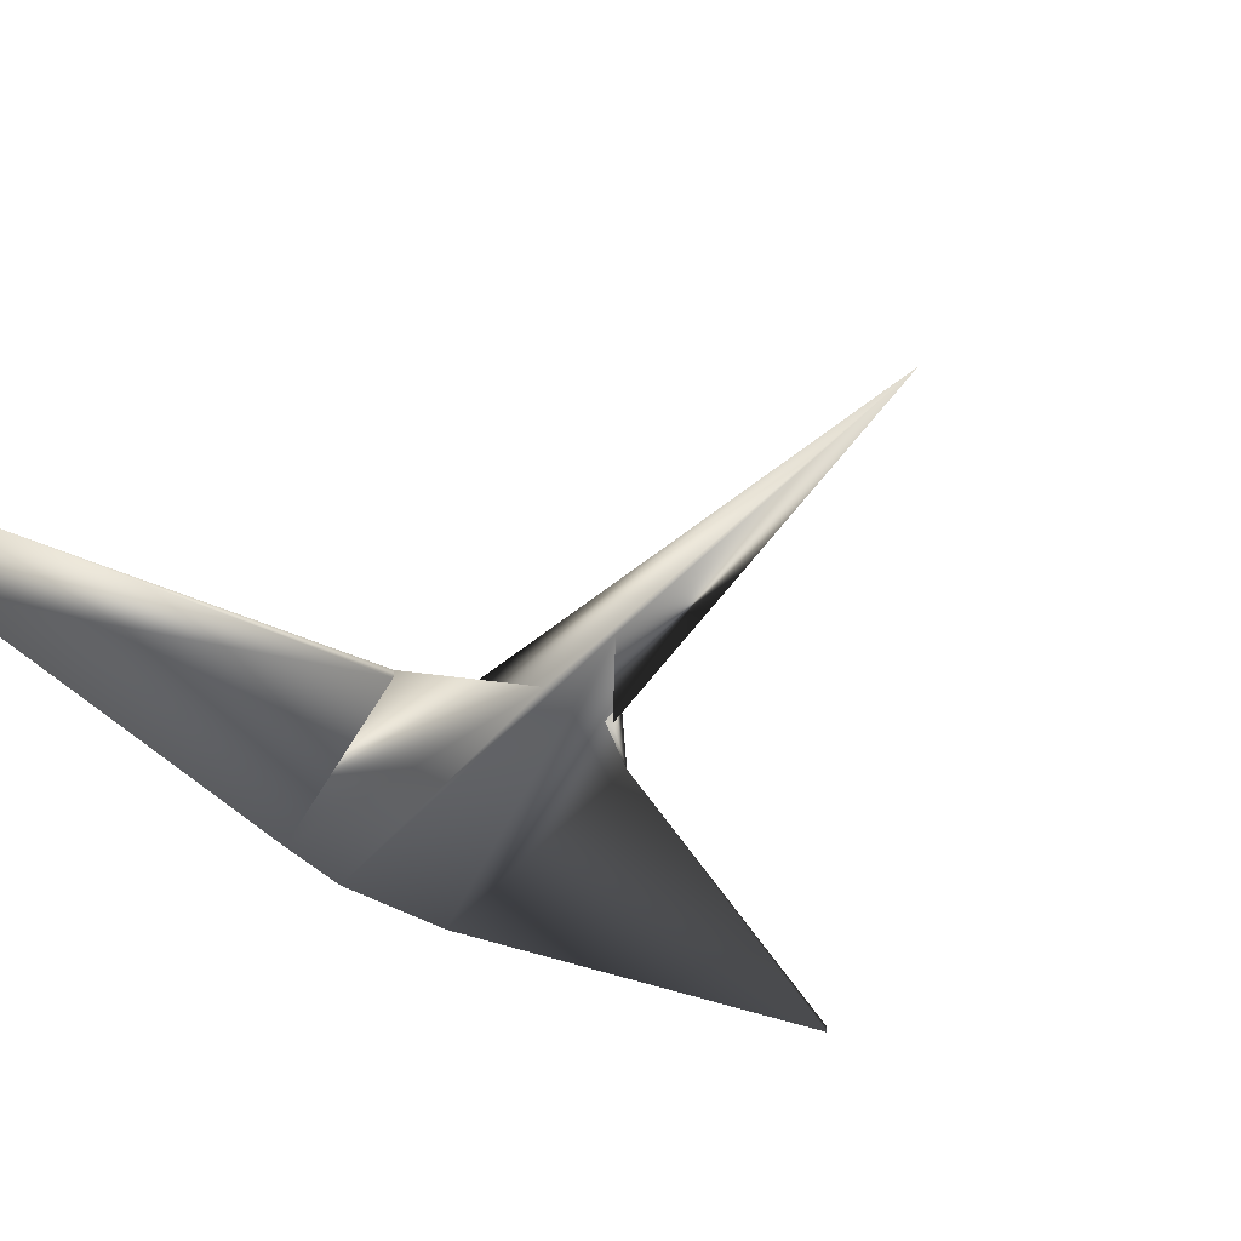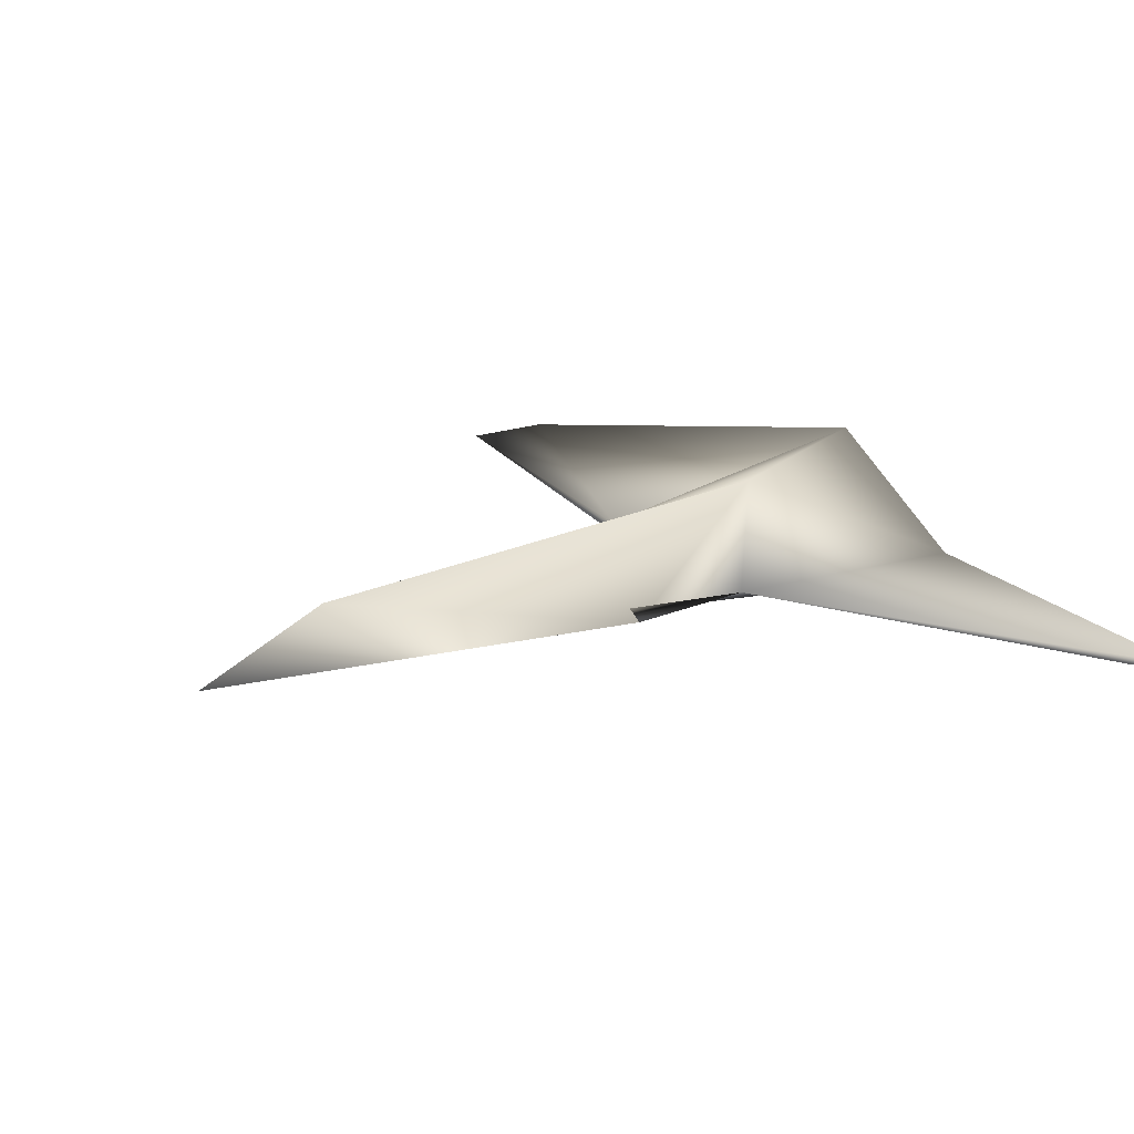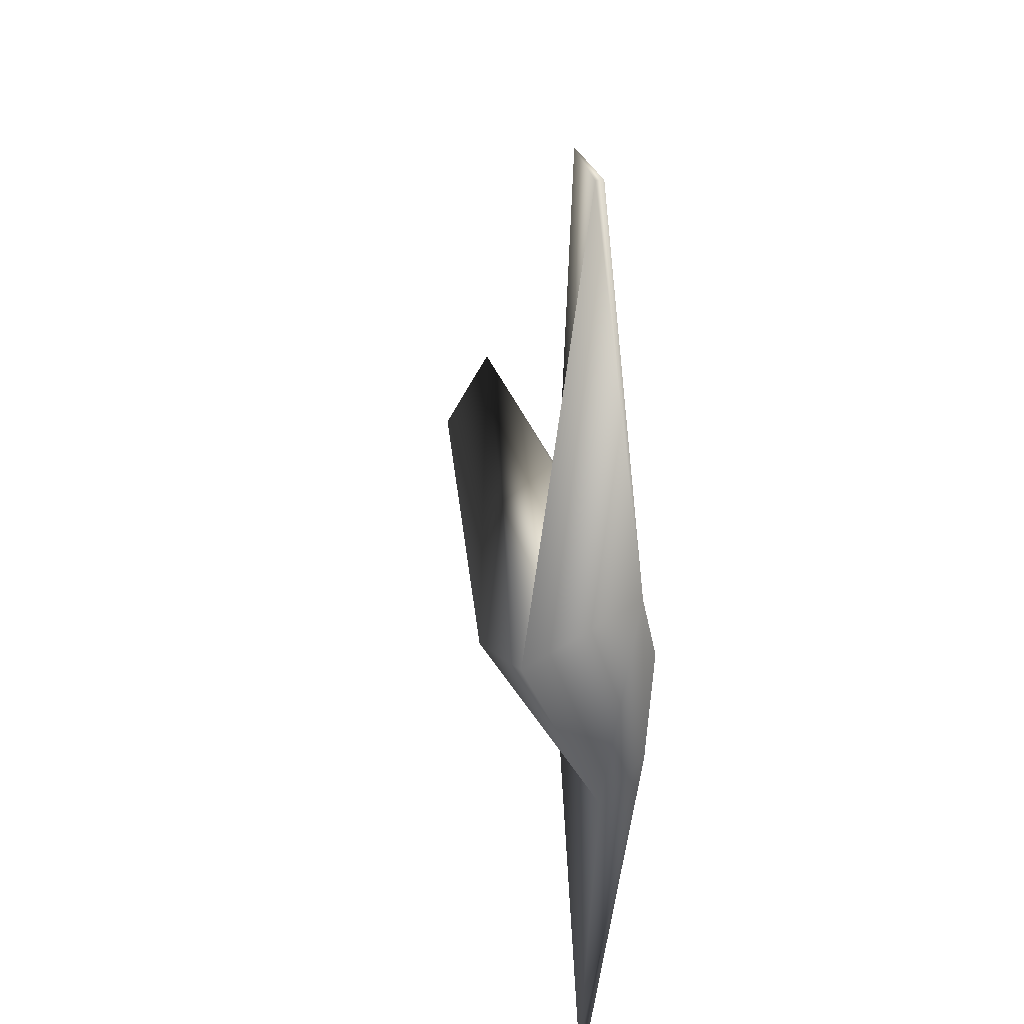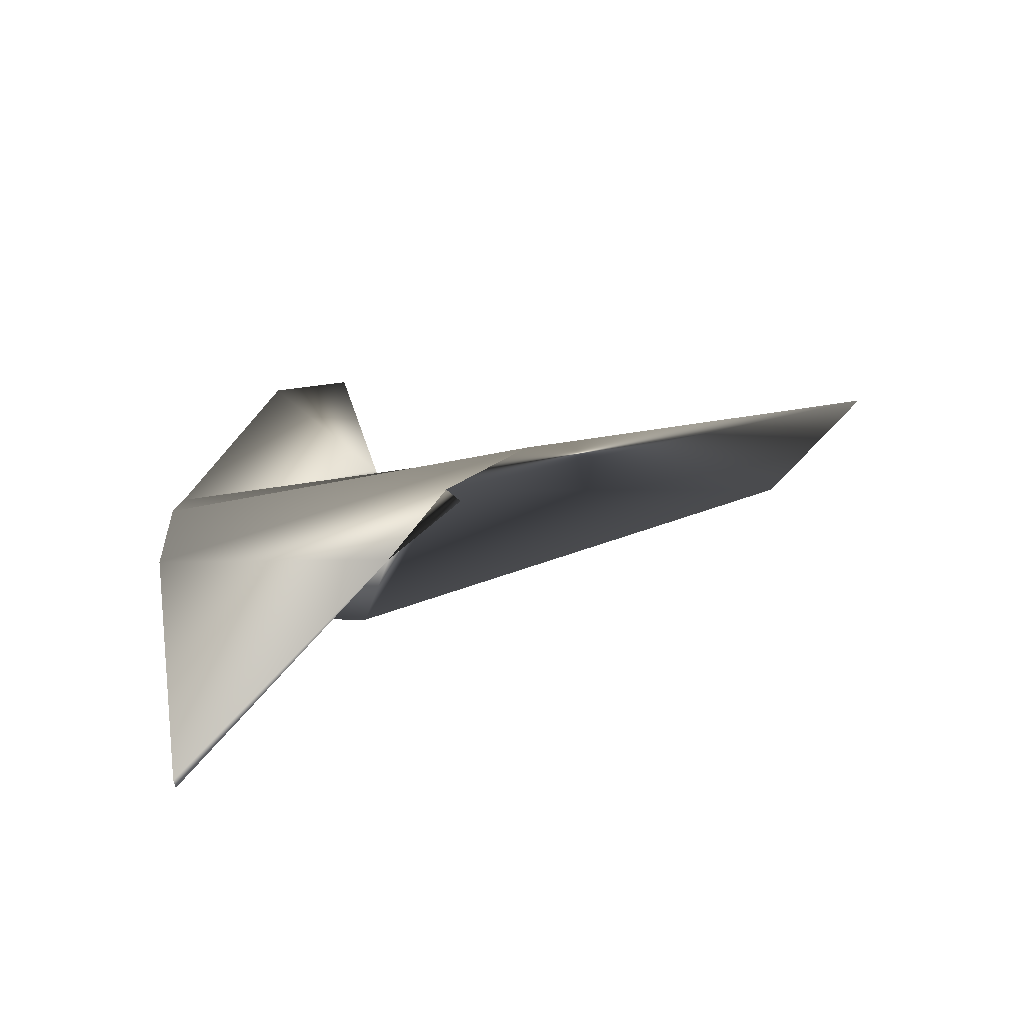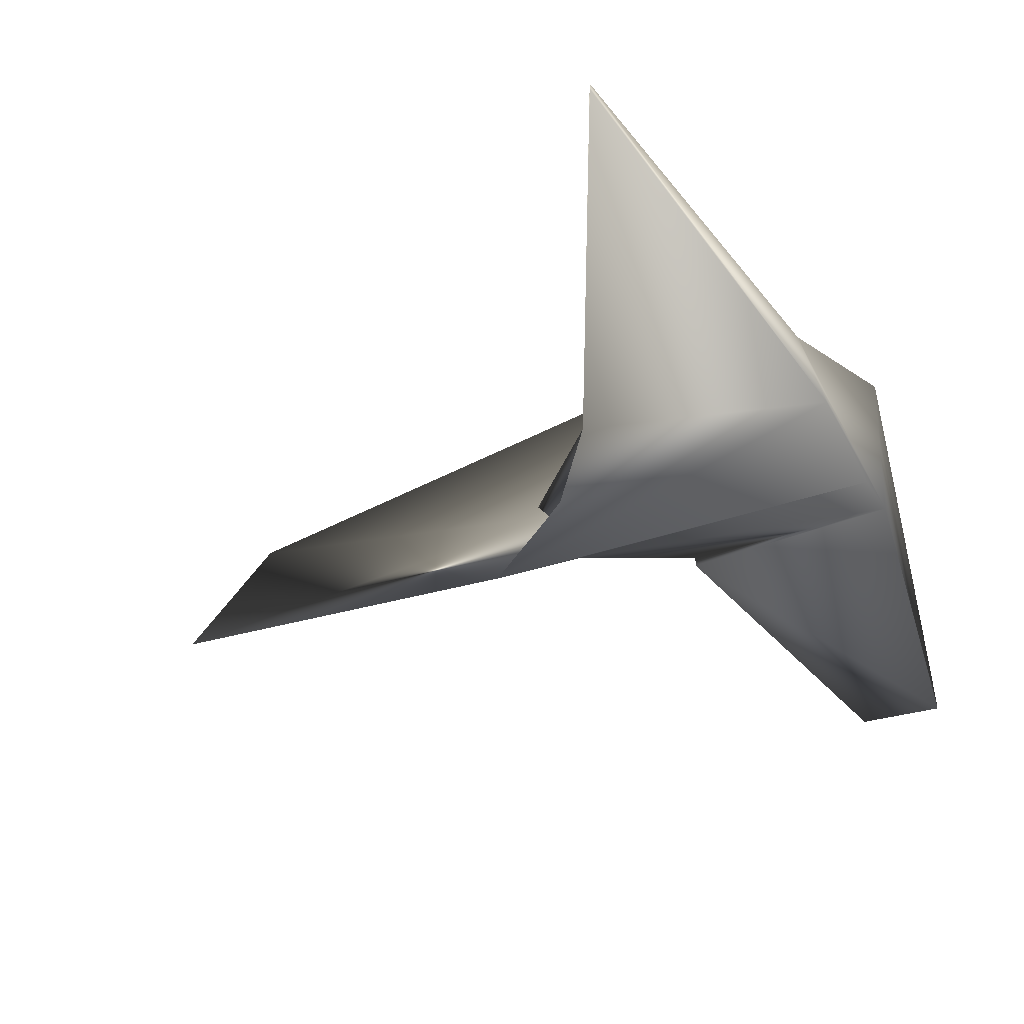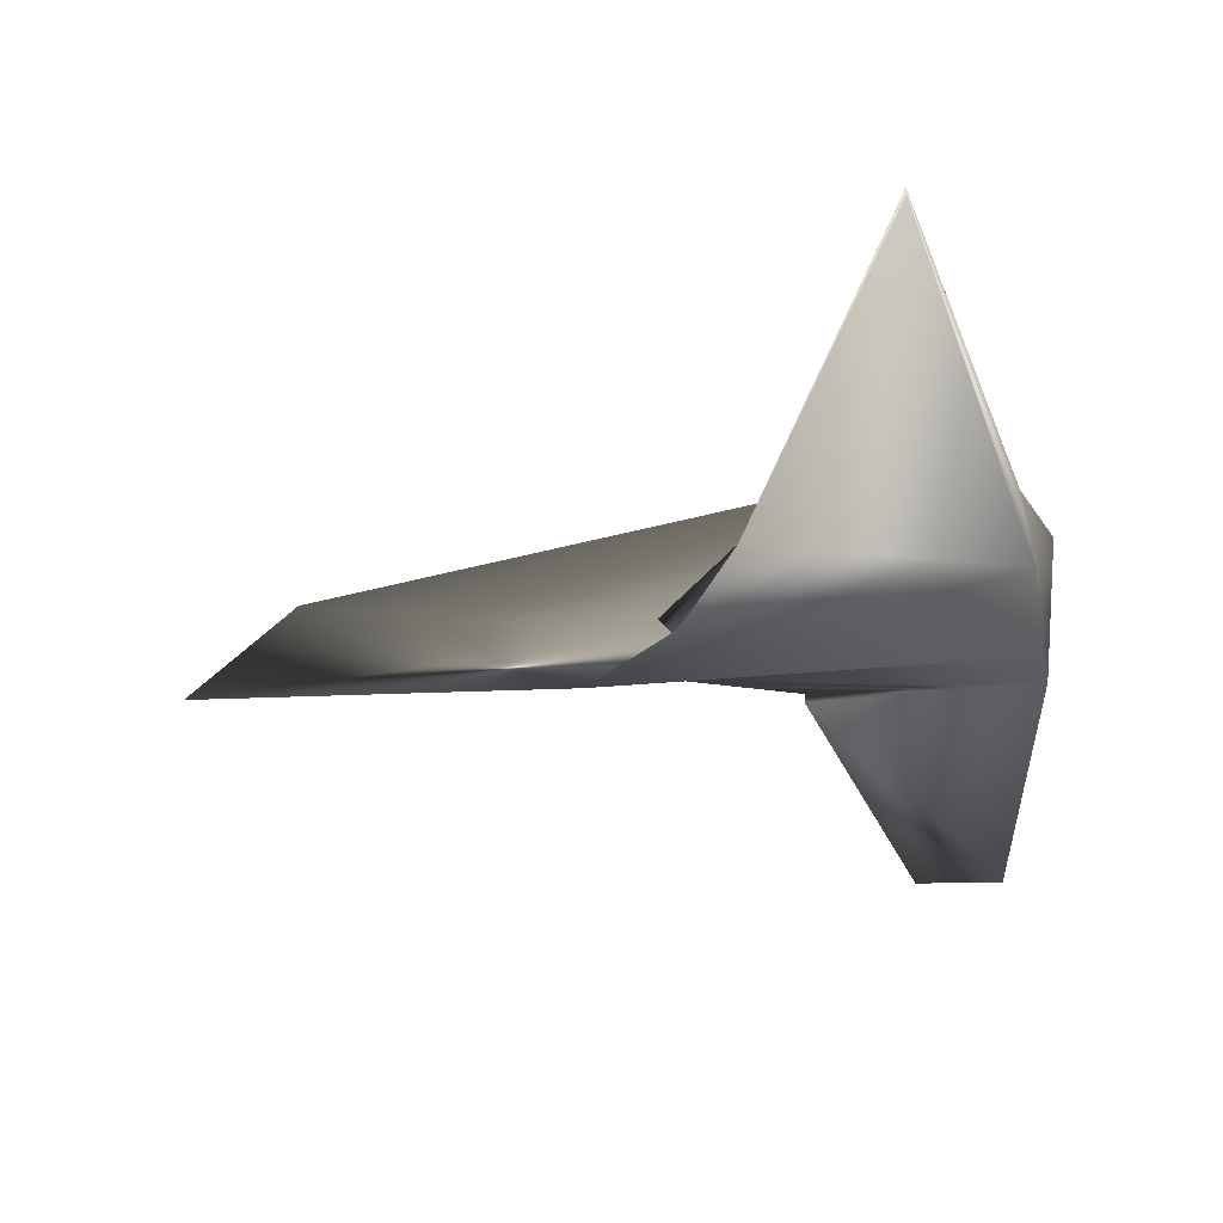
<metadata>
{"format":"obj","ext":"obj","renderer":"f3d","projection":"perspective","resolution":1024,"background":"white","views":[{"elev":-46.4,"azim":52.6,"up":"+Y"},{"elev":18.2,"azim":144.8,"up":"+Y"},{"elev":28.8,"azim":-100.7,"up":"+Z"},{"elev":-66.1,"azim":12.9,"up":"+Z"},{"elev":-41.3,"azim":-154.7,"up":"+Y"},{"elev":-36.0,"azim":-169.5,"up":"+Y"}]}
</metadata>
<code>
o qfsrgec1aua5
v 3.399 -6.744 3.173
v 44.36 -4.77 0.6784
v -6.725 -6.494 4.177
v -25.01 -1.778 56.01
v -34.89 -1.778 56.01
v -34.89 -2.691 56.01
v -17.44 -3.244 14.98
v -17.44 -2.127 14.97
v -44.36 7.405 5.696
v -42.18 -6.145 11.56
v -20.41 7.723 -5.691
v -41.47 -2.127 -14.96
v -42.18 -7.723 4.533
v -42.18 -6.859 -8.852
v 31.84 2.955 -2.764
v -6.725 -6.494 -4.177
v -34.89 -1.778 -56.01
v -14.54 -2.414 -11.96
v -34.89 -2.691 -56.01
f 1 2 3
f 4 5 6
f 7 8 4
f 8 9 5
f 8 5 4
f 5 9 10
f 10 6 5
f 8 3 9
f 3 2 9
f 10 8 7
f 6 10 7
f 6 7 4
f 11 12 9
f 2 11 9
f 10 13 3
f 3 8 10
f 1 3 13
f 13 14 1
f 13 10 14
f 15 16 11
f 17 12 18
f 14 12 17
f 17 19 14
f 18 12 11
f 18 14 19
f 18 19 17
f 11 16 18
f 1 18 16
f 1 14 18
f 14 10 12
f 2 15 11
f 9 12 10
f 15 2 16
f 16 2 1

</code>
